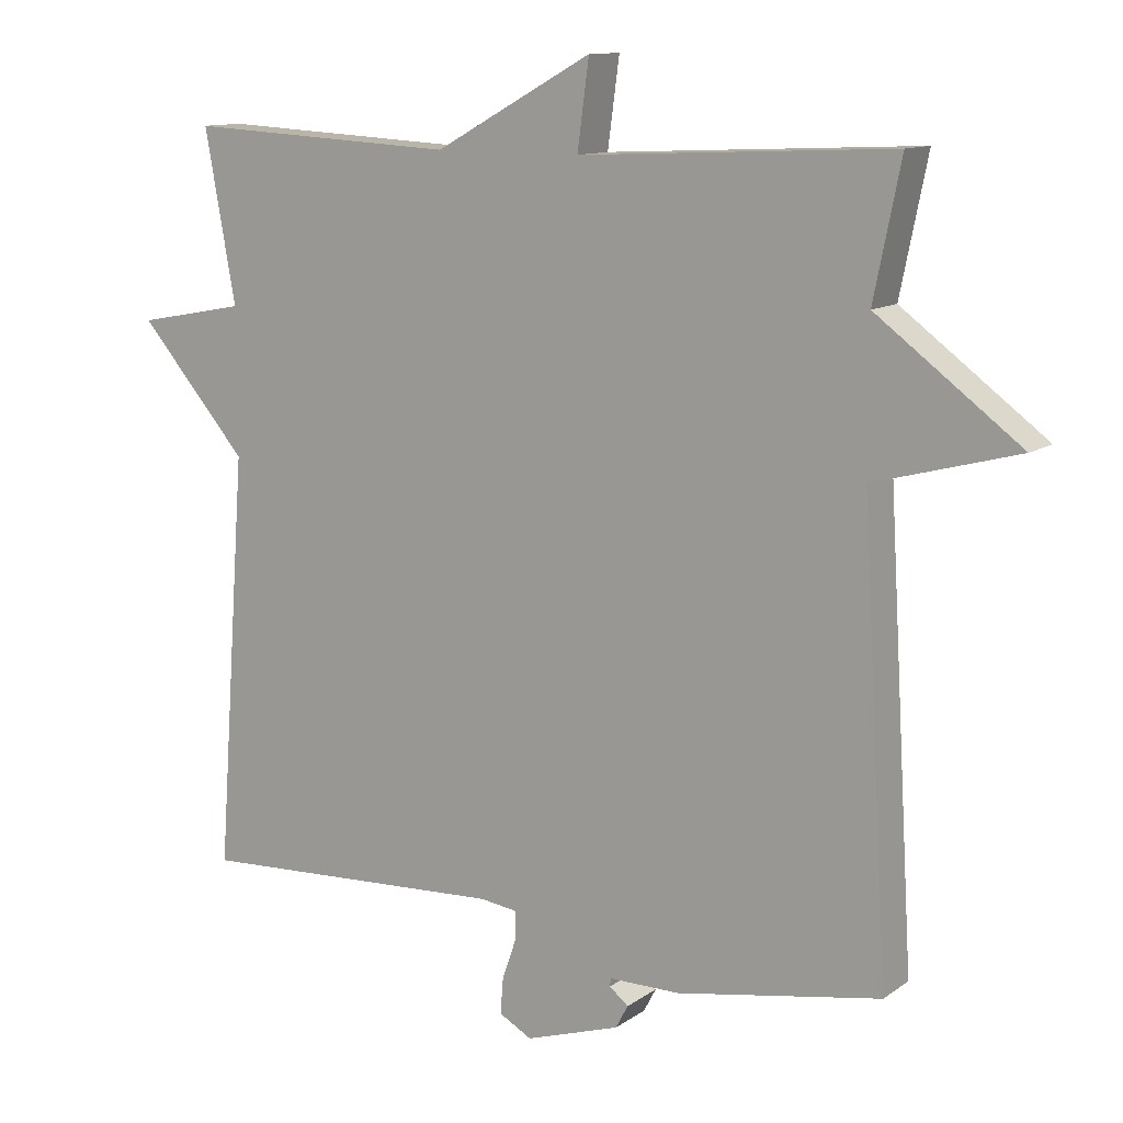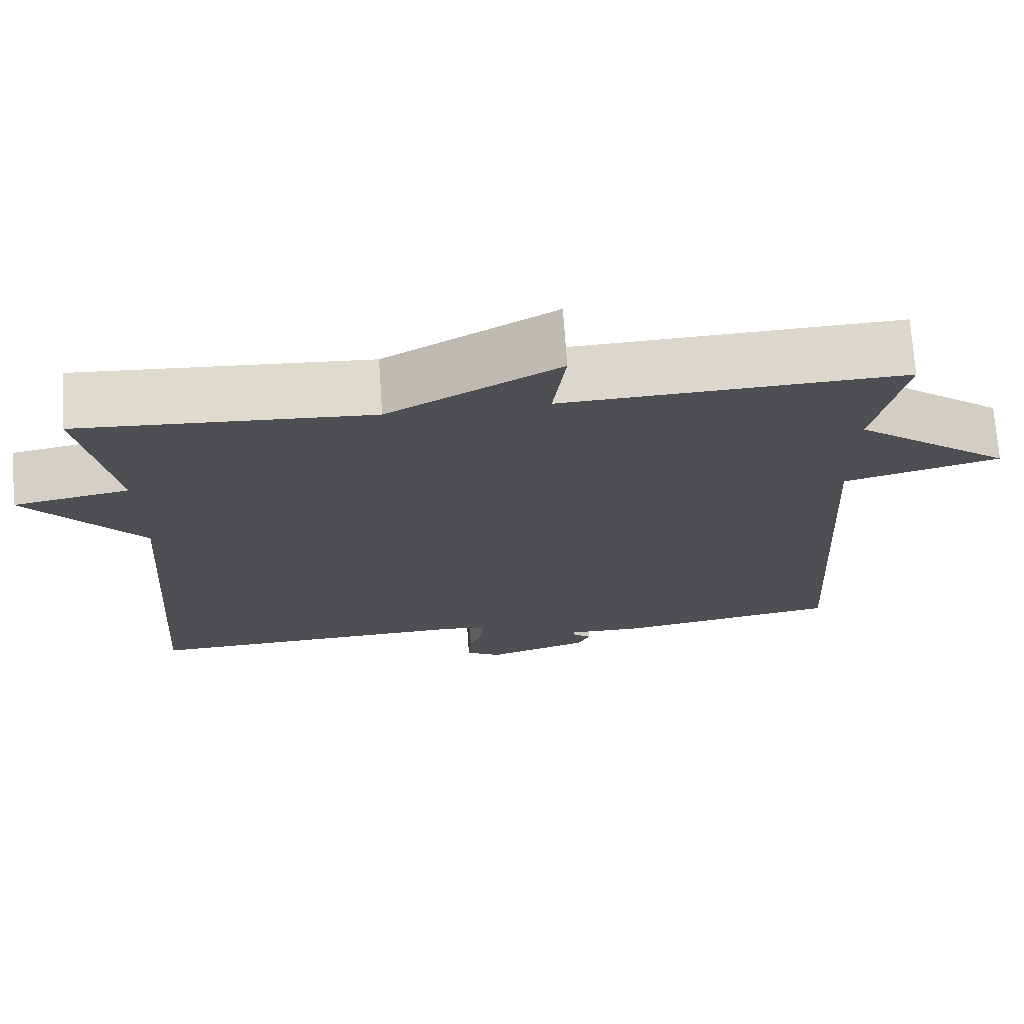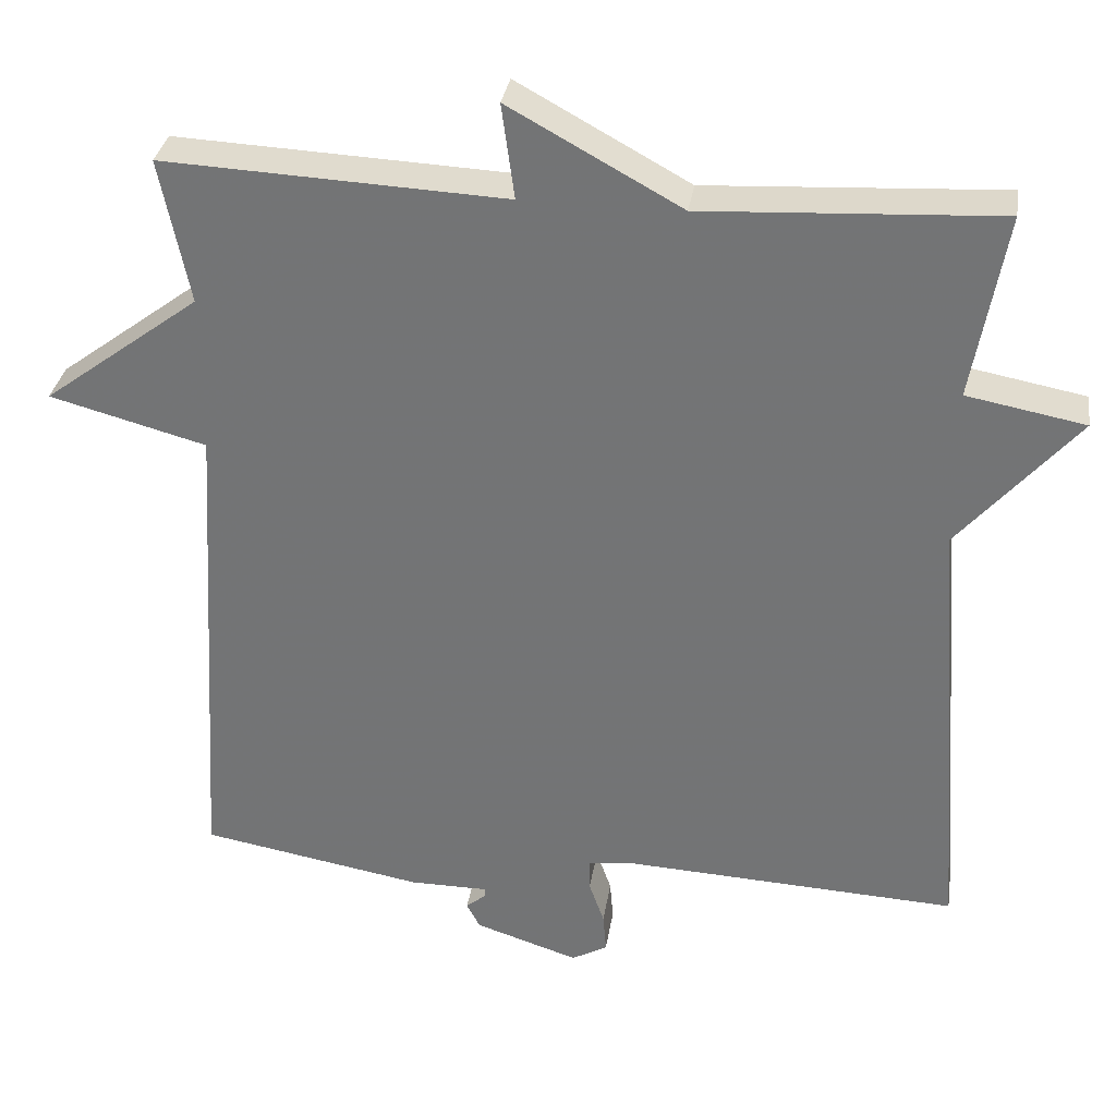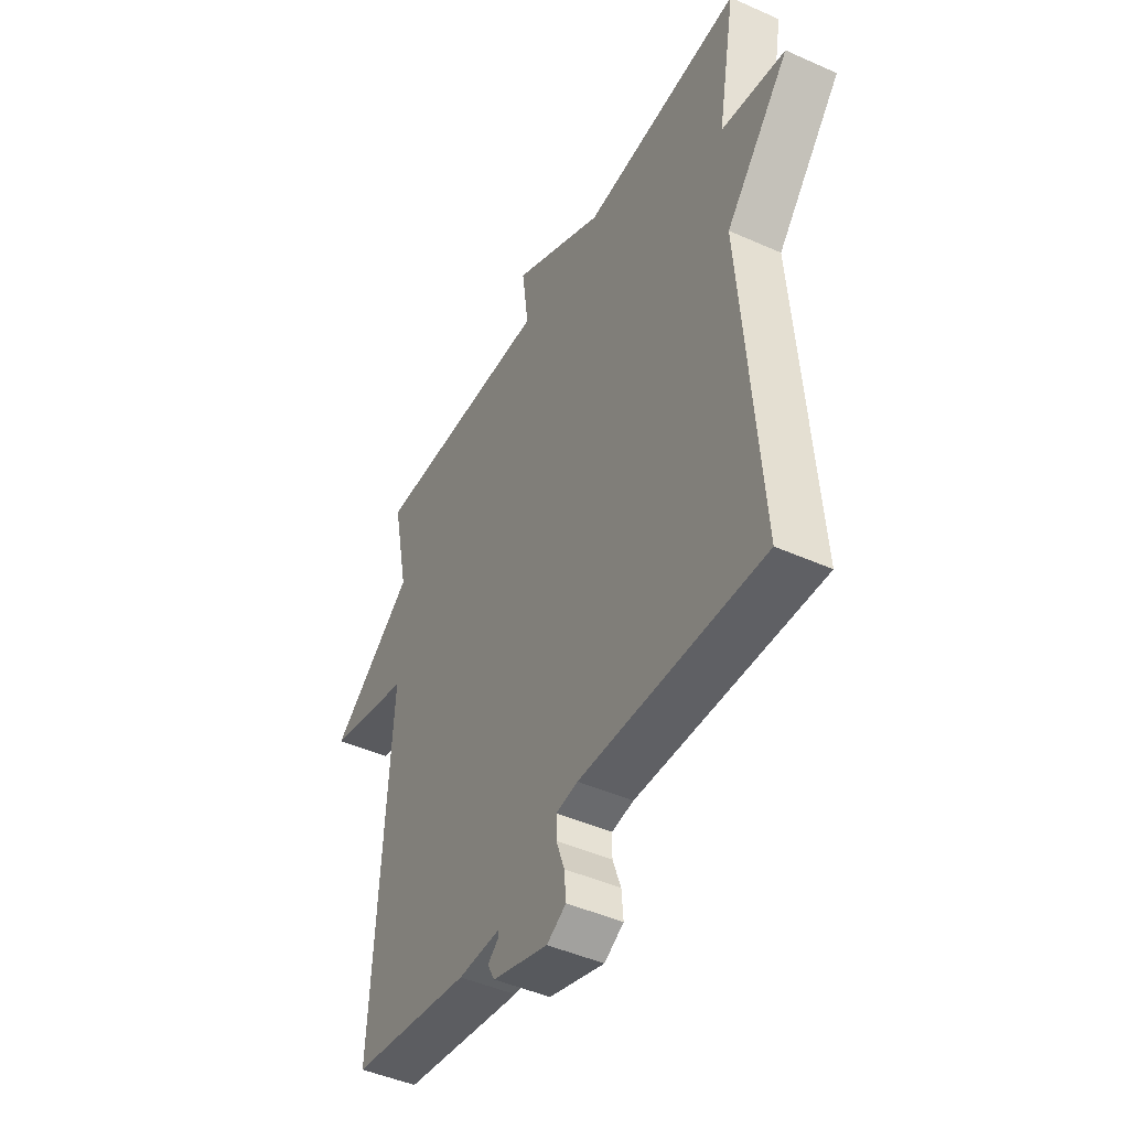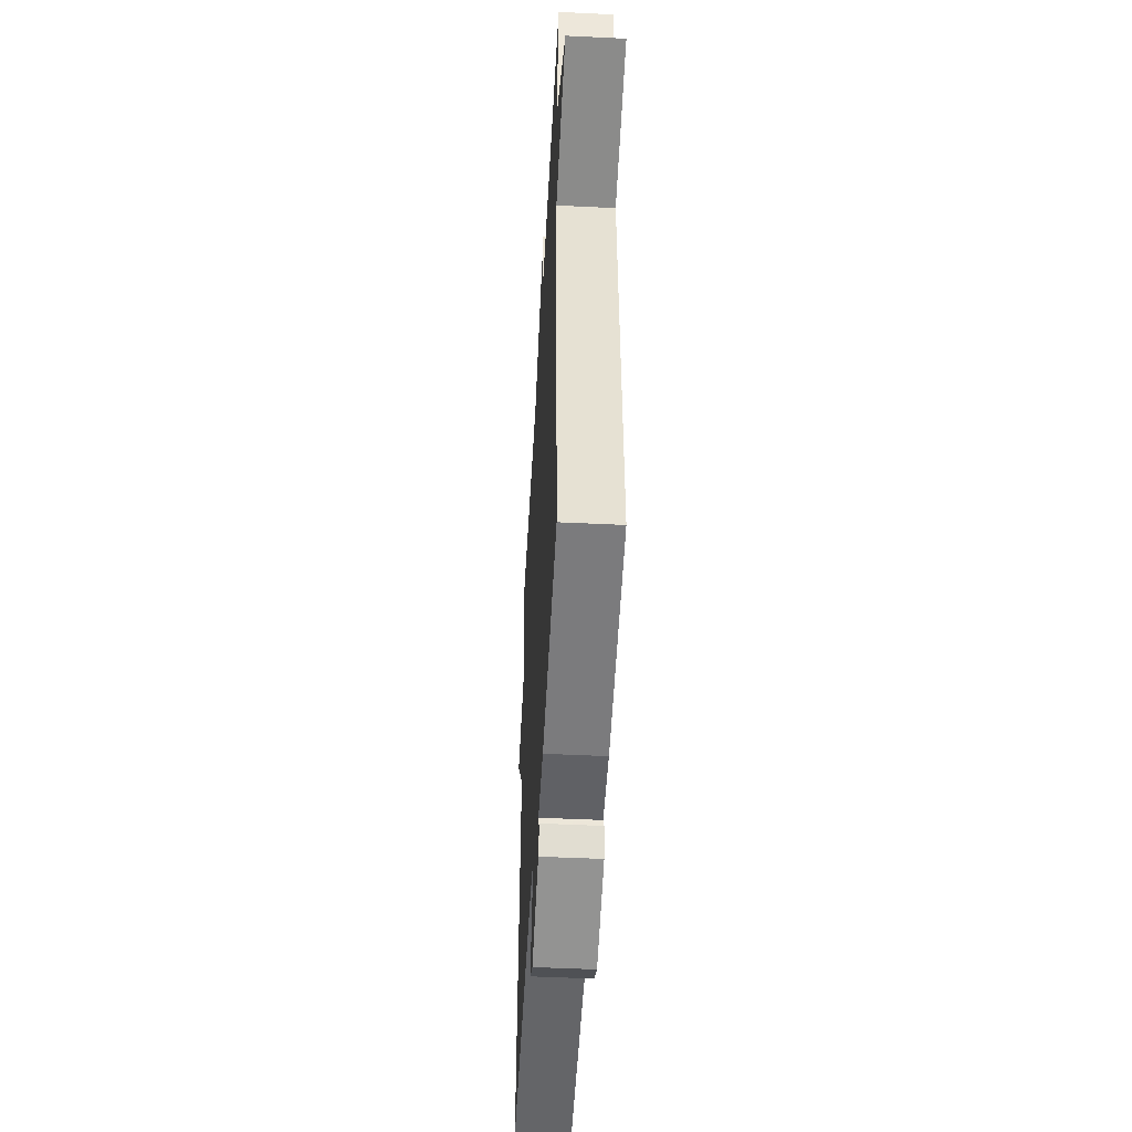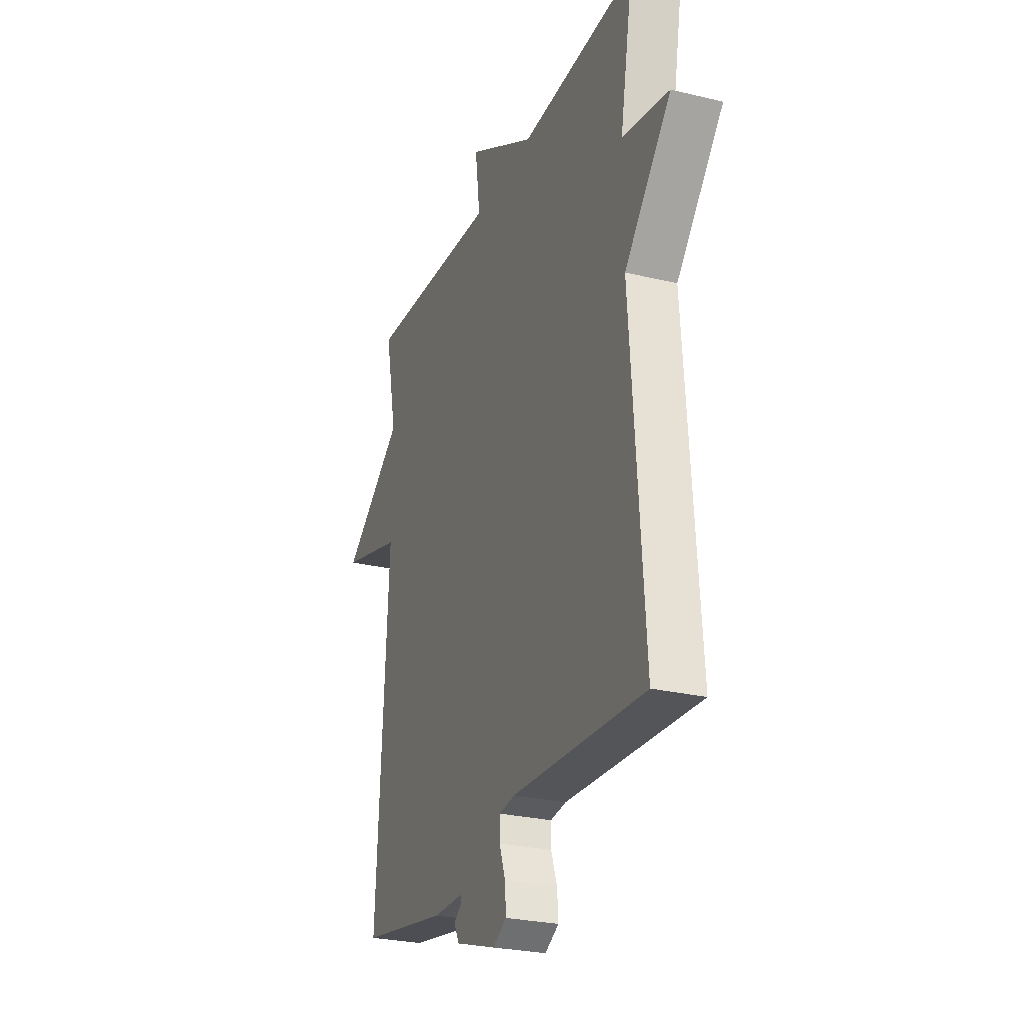
<metadata>
{"format":"obj","ext":"obj","renderer":"f3d","projection":"perspective","resolution":1024,"background":"white","views":[{"elev":11.7,"azim":-147.8,"up":"+Z"},{"elev":71.9,"azim":176.1,"up":"+Z"},{"elev":32.6,"azim":8.7,"up":"+Z"},{"elev":-45.8,"azim":62.8,"up":"+Z"},{"elev":-48.6,"azim":-93.1,"up":"+Z"},{"elev":-26.6,"azim":69.3,"up":"+Z"}]}
</metadata>
<code>
v -0.5 0.07 -0.5
v -0.463 0.07 0.118
v -0.66 0.07 0.171
v -0.463 0.07 0.318
v -0.5 0.07 0.5
v -0.071 0.07 0.48
v -0.087 0.07 0.599
v 0.129 0.07 0.48
v 0.5 0.07 0.5
v 0.458 0.07 0.267
v 0.607 0.07 0.239
v 0.458 0.07 0.067
v 0.5 0.07 -0.5
v 0.073 0.07 -0.479
v 0.022 0.07 -0.486
v 0.022 0.07 -0.526
v 0.041 0.07 -0.58
v 0.045 0.07 -0.63
v 0 0.07 -0.655
v -0.13 0.07 -0.613
v -0.147 0.07 -0.581
v -0.121 0.07 -0.56
v -0.122 0.07 -0.549
v -0.22 0.07 -0.549
v -0.5 0 -0.5
v -0.463 0 0.118
v -0.66 0 0.171
v -0.463 0 0.318
v -0.5 0 0.5
v -0.071 0 0.48
v -0.087 0 0.599
v 0.129 0 0.48
v 0.5 0 0.5
v 0.458 0 0.267
v 0.607 0 0.239
v 0.458 0 0.067
v 0.5 0 -0.5
v 0.073 0 -0.479
v 0.022 0 -0.486
v 0.022 0 -0.526
v 0.041 0 -0.58
v 0.045 0 -0.63
v 0 0 -0.655
v -0.13 0 -0.613
v -0.147 0 -0.581
v -0.121 0 -0.56
v -0.122 0 -0.549
v -0.22 0 -0.549
f 23 24 1 2
f 20 21 22
f 19 20 22
f 18 19 22
f 17 18 22
f 16 17 22
f 15 16 22 23
f 12 13 14
f 12 14 15
f 10 11 12
f 15 23 2
f 12 15 2
f 10 12 2
f 6 7 8
f 4 5 6
f 4 6 8
f 8 9 10
f 4 8 10
f 3 4 10
f 2 3 10
f 26 25 48 47
f 46 45 44
f 46 44 43
f 46 43 42
f 46 42 41
f 46 41 40
f 47 46 40 39
f 38 37 36
f 39 38 36
f 36 35 34
f 26 47 39
f 26 39 36
f 26 36 34
f 32 31 30
f 30 29 28
f 32 30 28
f 34 33 32
f 34 32 28
f 34 28 27
f 34 27 26
f 1 25 26 2
f 2 26 27 3
f 3 27 28 4
f 4 28 29 5
f 5 29 30 6
f 6 30 31 7
f 7 31 32 8
f 8 32 33 9
f 9 33 34 10
f 10 34 35 11
f 11 35 36 12
f 12 36 37 13
f 13 37 38 14
f 14 38 39 15
f 15 39 40 16
f 16 40 41 17
f 17 41 42 18
f 18 42 43 19
f 19 43 44 20
f 20 44 45 21
f 21 45 46 22
f 22 46 47 23
f 23 47 48 24
f 24 48 25 1

</code>
